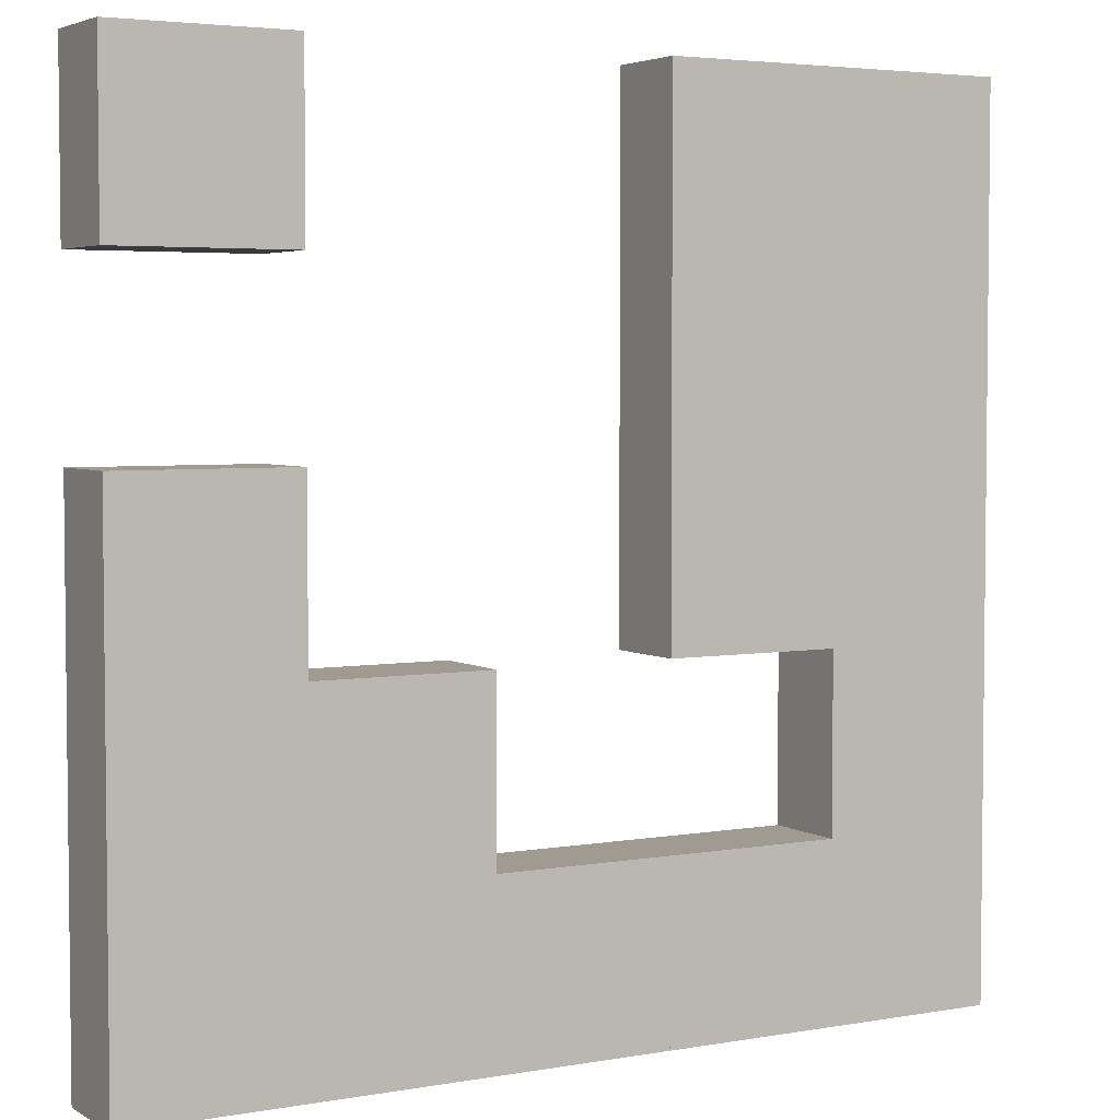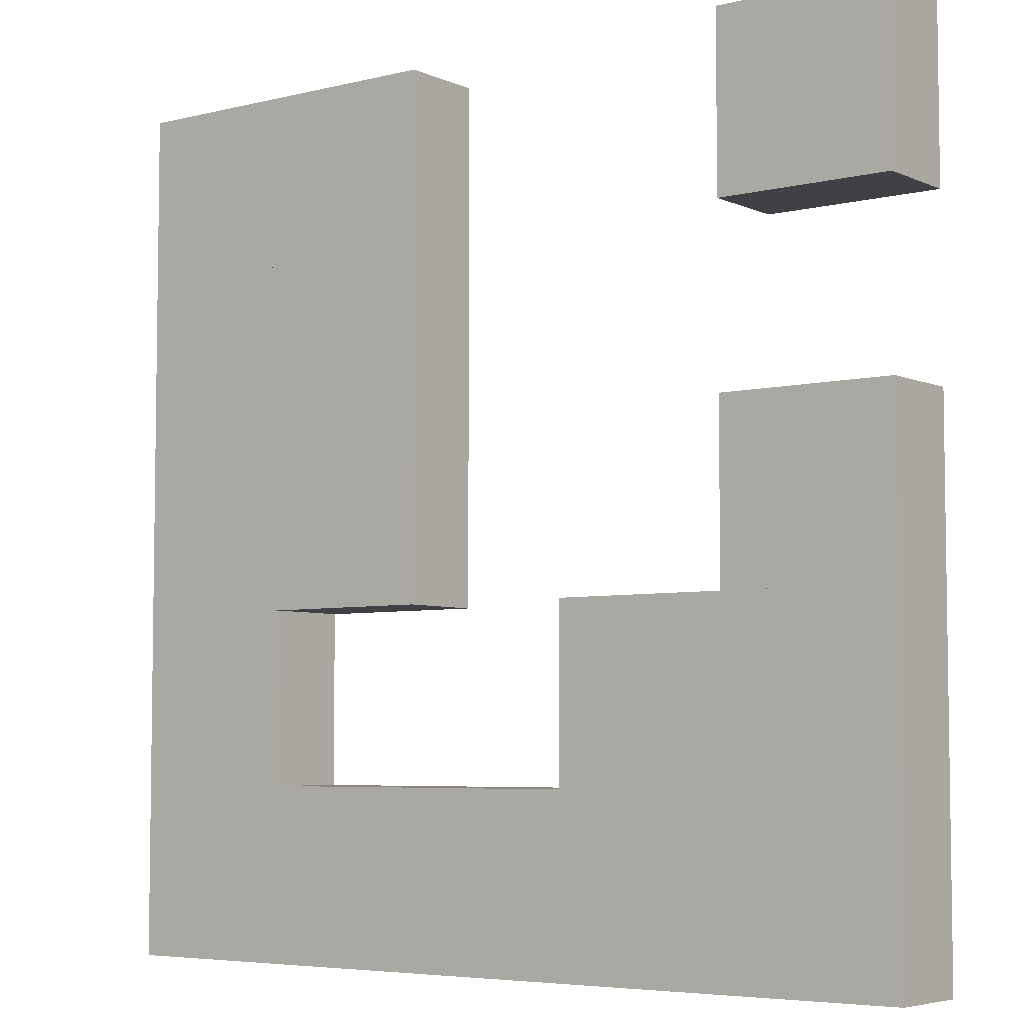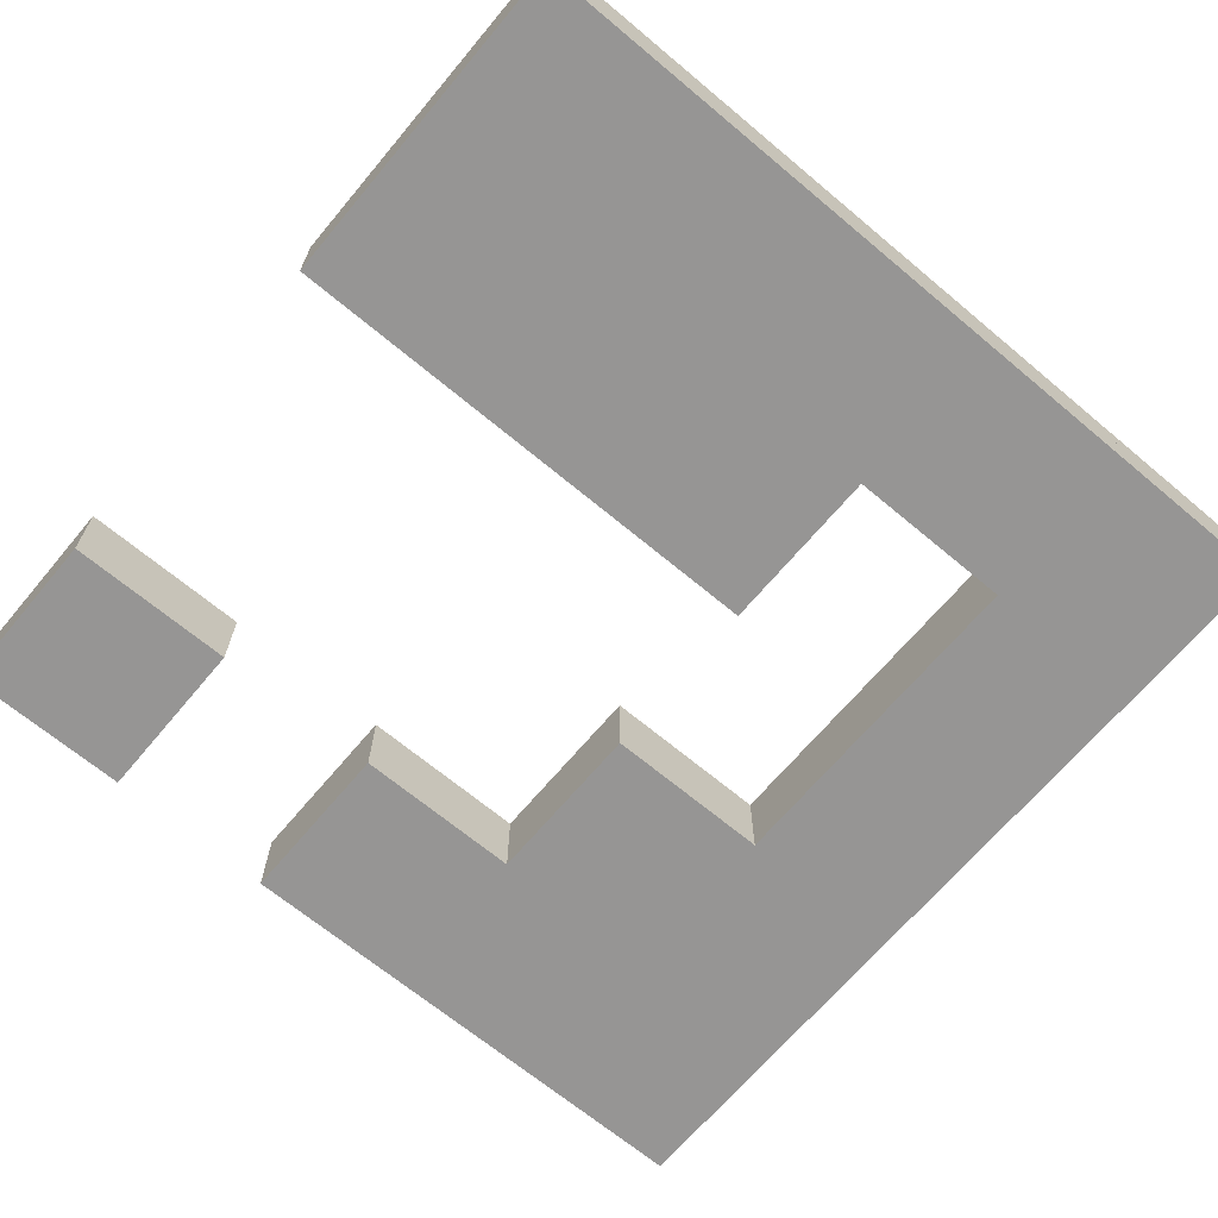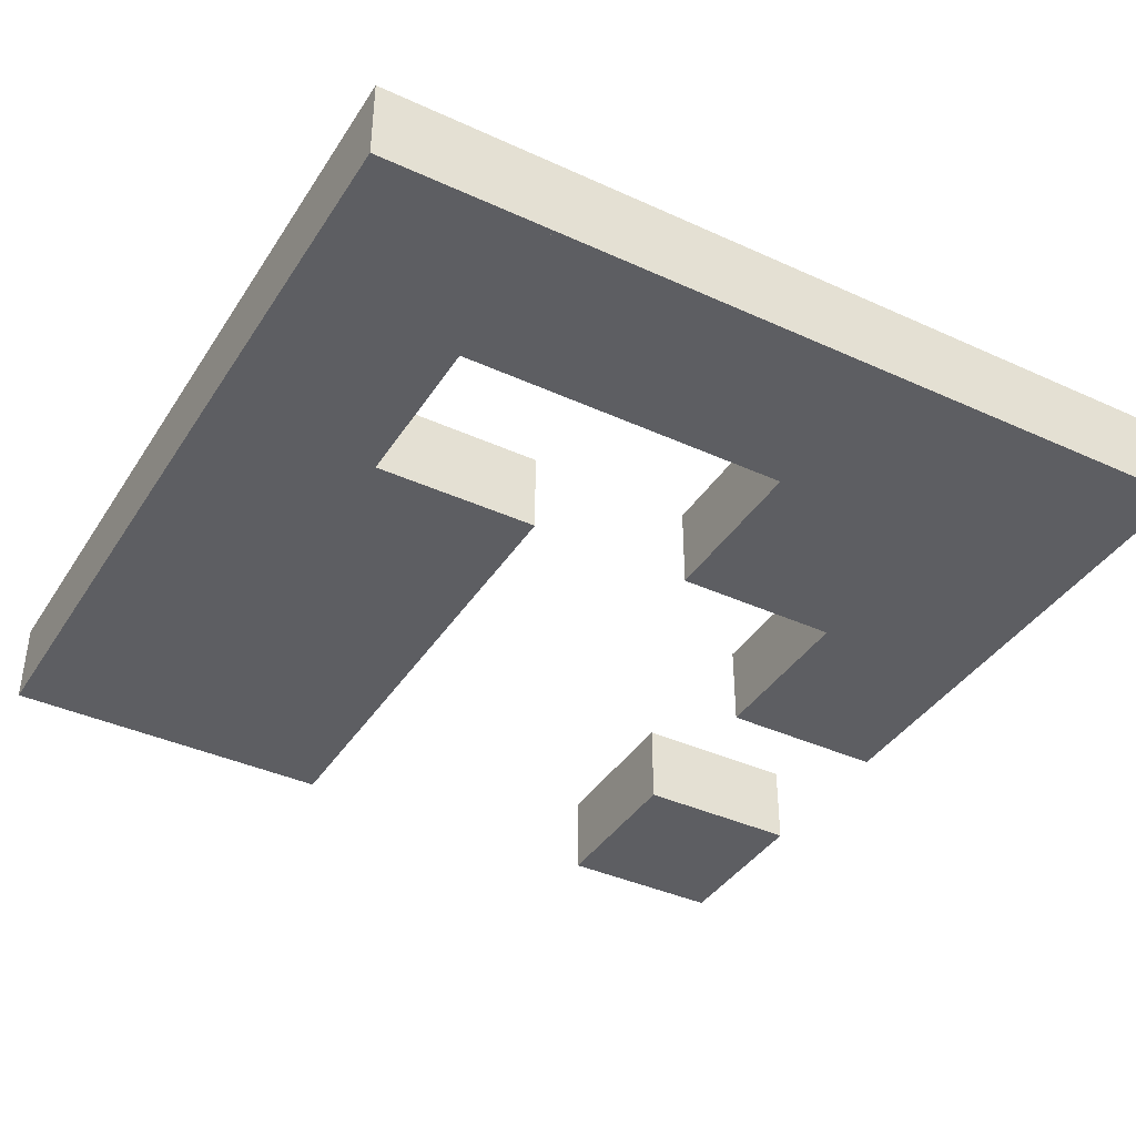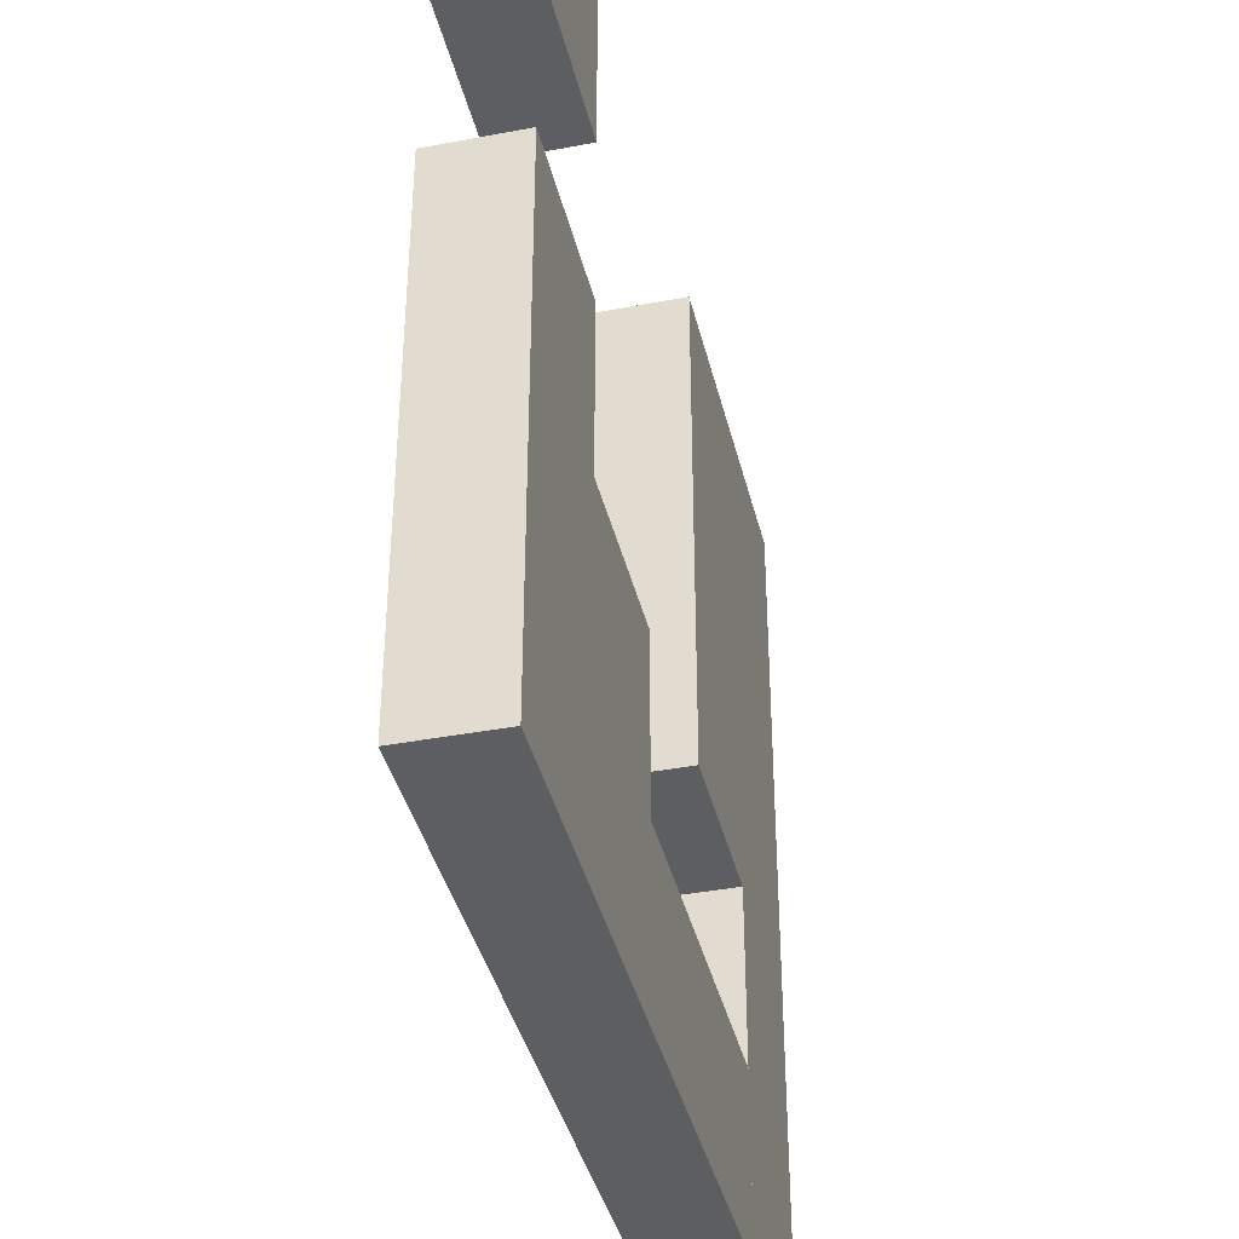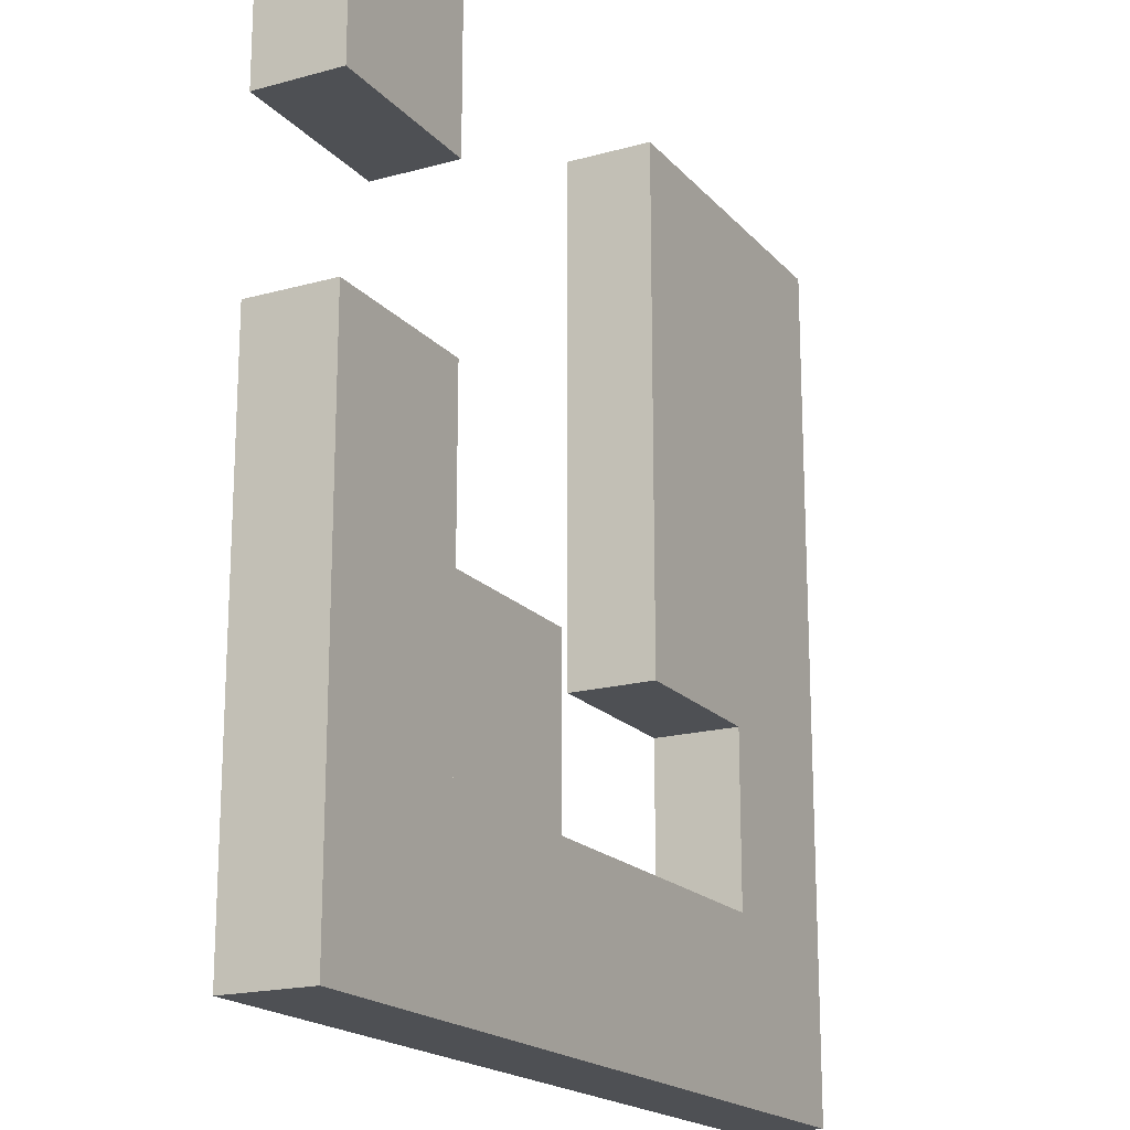
<metadata>
{"format":"obj","ext":"obj","renderer":"f3d","projection":"perspective","resolution":1024,"background":"white","views":[{"elev":4.0,"azim":-30.1,"up":"+Z"},{"elev":-5.4,"azim":-142.8,"up":"+Z"},{"elev":-67.5,"azim":50.0,"up":"+Y"},{"elev":-39.4,"azim":150.4,"up":"+Y"},{"elev":-39.3,"azim":-76.7,"up":"+Z"},{"elev":-18.6,"azim":-62.1,"up":"+Z"}]}
</metadata>
<code>
o block.0.0_block.3095
v -1 -0.5 1
v -1 0.5 1
v -1 -0.5 -1
v -1 0.5 -1
v 1 -0.5 1
v 1 0.5 1
v 1 -0.5 -1
v 1 0.5 -1
f 1 2 4 3
f 3 4 8 7
f 7 8 6 5
f 1 5 6 2
f 3 7 5 1
f 2 6 8 4
o block.0.2_block.3097
v -1 -0.5 -3
v -1 0.5 -3
v -1 -0.5 -5
v -1 0.5 -5
v 1 -0.5 -3
v 1 0.5 -3
v 1 -0.5 -5
v 1 0.5 -5
f 9 10 12 11
f 11 12 16 15
f 15 16 14 13
f 9 13 14 10
f 11 15 13 9
f 10 14 16 12
o block.0.3_block.3098
v -1 -0.5 -5
v -1 0.5 -5
v -1 -0.5 -7
v -1 0.5 -7
v 1 -0.5 -5
v 1 0.5 -5
v 1 -0.5 -7
v 1 0.5 -7
f 17 18 20 19
f 19 20 24 23
f 23 24 22 21
f 17 21 22 18
f 19 23 21 17
f 18 22 24 20
o block.0.4_block.3099
v -1 -0.5 -7
v -1 0.5 -7
v -1 -0.5 -9
v -1 0.5 -9
v 1 -0.5 -7
v 1 0.5 -7
v 1 -0.5 -9
v 1 0.5 -9
f 25 26 28 27
f 27 28 32 31
f 31 32 30 29
f 25 29 30 26
f 27 31 29 25
f 26 30 32 28
o block.1.3_block.3100
v 1 -0.5 -5
v 1 0.5 -5
v 1 -0.5 -7
v 1 0.5 -7
v 3 -0.5 -5
v 3 0.5 -5
v 3 -0.5 -7
v 3 0.5 -7
f 33 34 36 35
f 35 36 40 39
f 39 40 38 37
f 33 37 38 34
f 35 39 37 33
f 34 38 40 36
o block.1.4_block.3101
v 1 -0.5 -7
v 1 0.5 -7
v 1 -0.5 -9
v 1 0.5 -9
v 3 -0.5 -7
v 3 0.5 -7
v 3 -0.5 -9
v 3 0.5 -9
f 41 42 44 43
f 43 44 48 47
f 47 48 46 45
f 41 45 46 42
f 43 47 45 41
f 42 46 48 44
o block.2.4_block.3102
v 3 -0.5 -7
v 3 0.5 -7
v 3 -0.5 -9
v 3 0.5 -9
v 5 -0.5 -7
v 5 0.5 -7
v 5 -0.5 -9
v 5 0.5 -9
f 49 50 52 51
f 51 52 56 55
f 55 56 54 53
f 49 53 54 50
f 51 55 53 49
f 50 54 56 52
o block.3.0_block.3103
v 5 -0.5 1
v 5 0.5 1
v 5 -0.5 -1
v 5 0.5 -1
v 7 -0.5 1
v 7 0.5 1
v 7 -0.5 -1
v 7 0.5 -1
f 57 58 60 59
f 59 60 64 63
f 63 64 62 61
f 57 61 62 58
f 59 63 61 57
f 58 62 64 60
o block.3.1_block.3104
v 5 -0.5 -1
v 5 0.5 -1
v 5 -0.5 -3
v 5 0.5 -3
v 7 -0.5 -1
v 7 0.5 -1
v 7 -0.5 -3
v 7 0.5 -3
f 65 66 68 67
f 67 68 72 71
f 71 72 70 69
f 65 69 70 66
f 67 71 69 65
f 66 70 72 68
o block.3.2_block.3105
v 5 -0.5 -3
v 5 0.5 -3
v 5 -0.5 -5
v 5 0.5 -5
v 7 -0.5 -3
v 7 0.5 -3
v 7 -0.5 -5
v 7 0.5 -5
f 73 74 76 75
f 75 76 80 79
f 79 80 78 77
f 73 77 78 74
f 75 79 77 73
f 74 78 80 76
o block.3.4_block.3106
v 5 -0.5 -7
v 5 0.5 -7
v 5 -0.5 -9
v 5 0.5 -9
v 7 -0.5 -7
v 7 0.5 -7
v 7 -0.5 -9
v 7 0.5 -9
f 81 82 84 83
f 83 84 88 87
f 87 88 86 85
f 81 85 86 82
f 83 87 85 81
f 82 86 88 84
o block.4.0_block.3107
v 7 -0.5 1
v 7 0.5 1
v 7 -0.5 -1
v 7 0.5 -1
v 9 -0.5 1
v 9 0.5 1
v 9 -0.5 -1
v 9 0.5 -1
f 89 90 92 91
f 91 92 96 95
f 95 96 94 93
f 89 93 94 90
f 91 95 93 89
f 90 94 96 92
o block.4.1_block.3108
v 7 -0.5 -1
v 7 0.5 -1
v 7 -0.5 -3
v 7 0.5 -3
v 9 -0.5 -1
v 9 0.5 -1
v 9 -0.5 -3
v 9 0.5 -3
f 97 98 100 99
f 99 100 104 103
f 103 104 102 101
f 97 101 102 98
f 99 103 101 97
f 98 102 104 100
o block.4.2_block.3109
v 7 -0.5 -3
v 7 0.5 -3
v 7 -0.5 -5
v 7 0.5 -5
v 9 -0.5 -3
v 9 0.5 -3
v 9 -0.5 -5
v 9 0.5 -5
f 105 106 108 107
f 107 108 112 111
f 111 112 110 109
f 105 109 110 106
f 107 111 109 105
f 106 110 112 108
o block.4.3_block.3110
v 7 -0.5 -5
v 7 0.5 -5
v 7 -0.5 -7
v 7 0.5 -7
v 9 -0.5 -5
v 9 0.5 -5
v 9 -0.5 -7
v 9 0.5 -7
f 113 114 116 115
f 115 116 120 119
f 119 120 118 117
f 113 117 118 114
f 115 119 117 113
f 114 118 120 116
o block.4.4_block.3111
v 7 -0.5 -7
v 7 0.5 -7
v 7 -0.5 -9
v 7 0.5 -9
v 9 -0.5 -7
v 9 0.5 -7
v 9 -0.5 -9
v 9 0.5 -9
f 121 122 124 123
f 123 124 128 127
f 127 128 126 125
f 121 125 126 122
f 123 127 125 121
f 122 126 128 124

</code>
